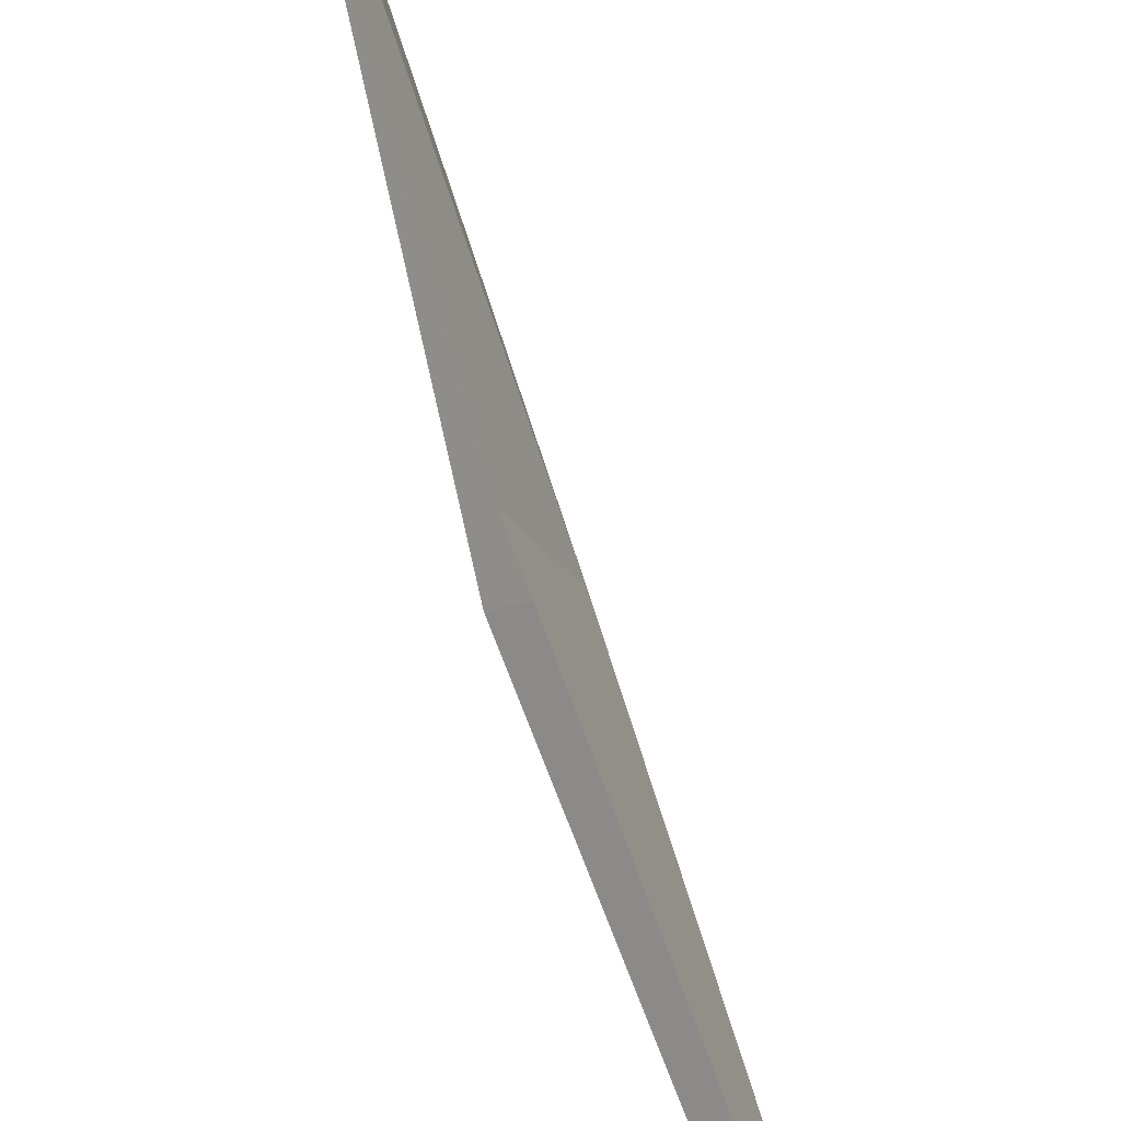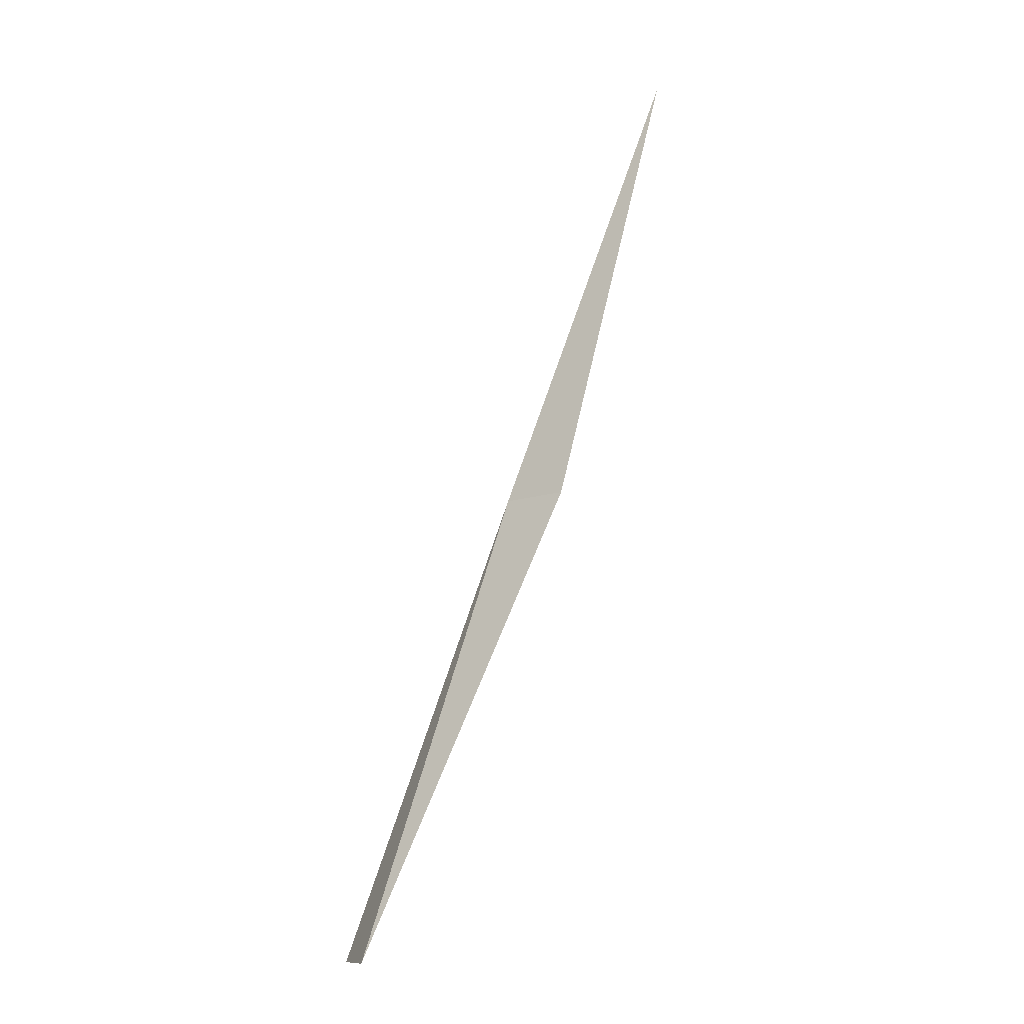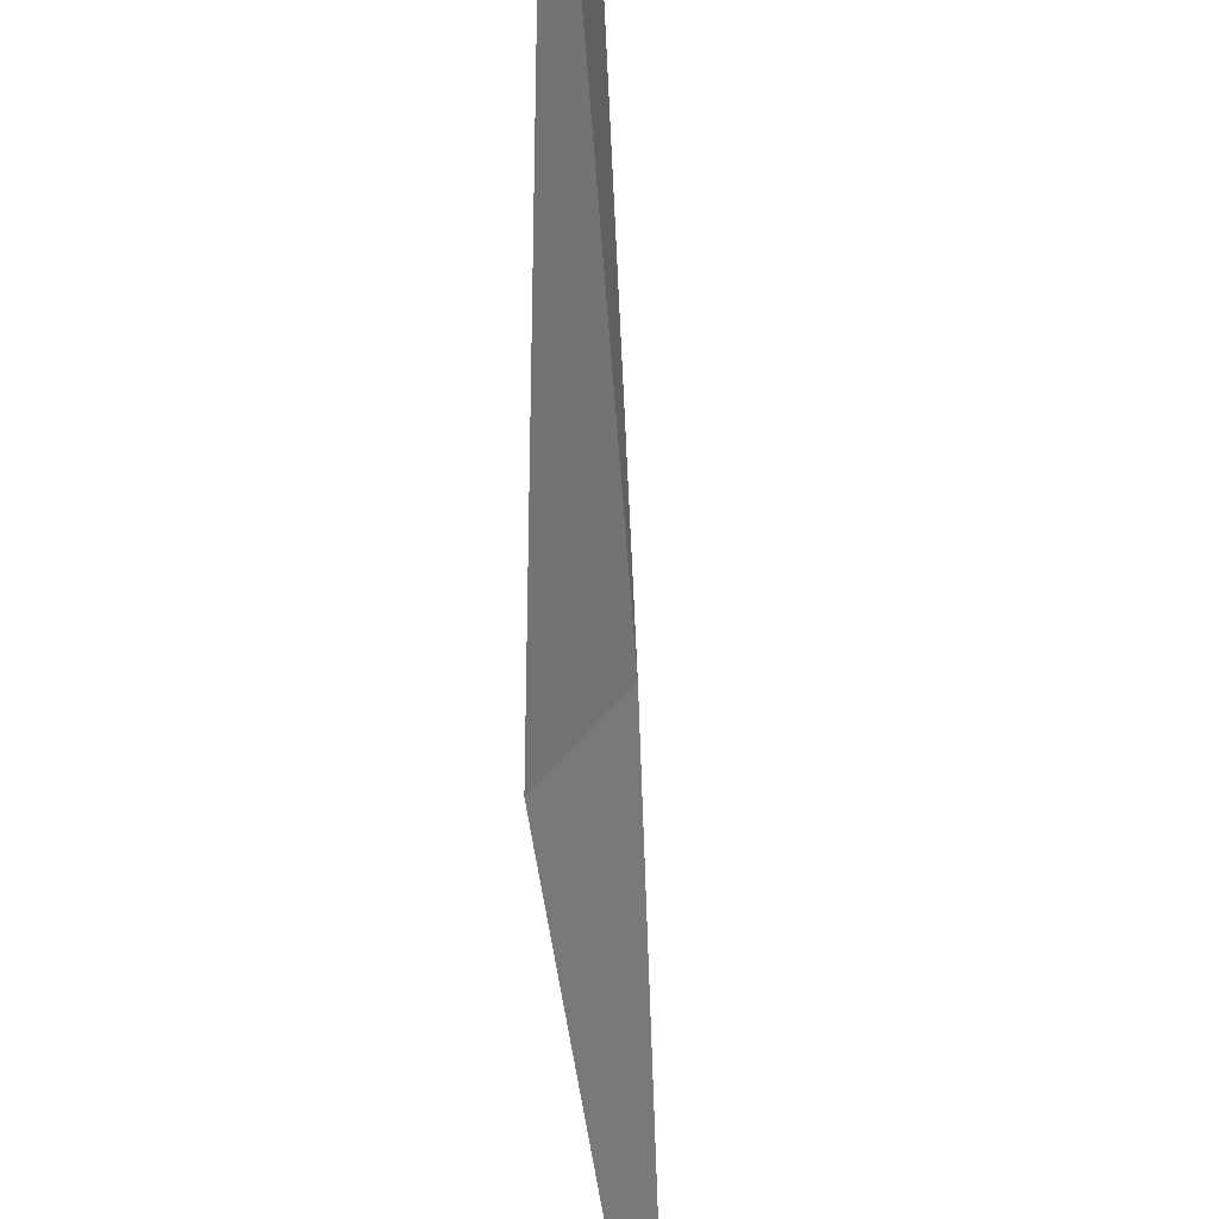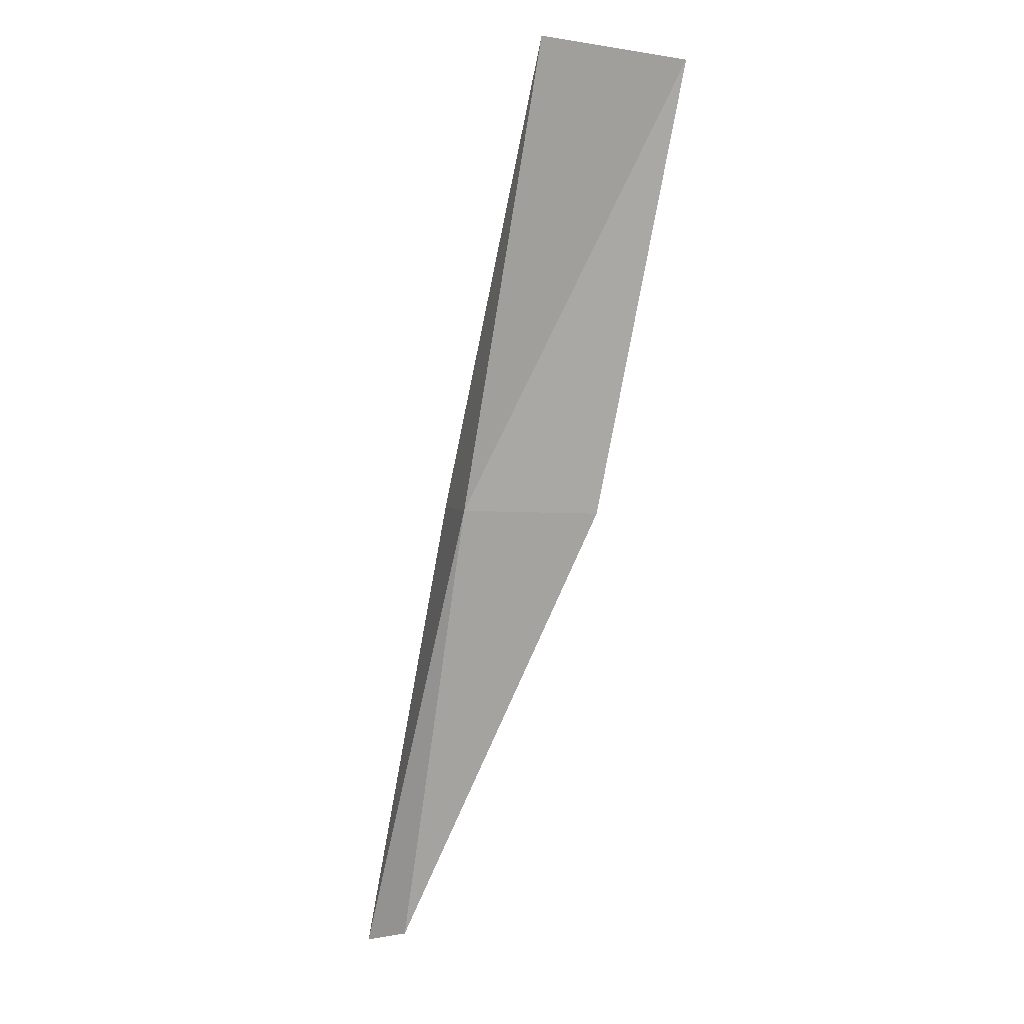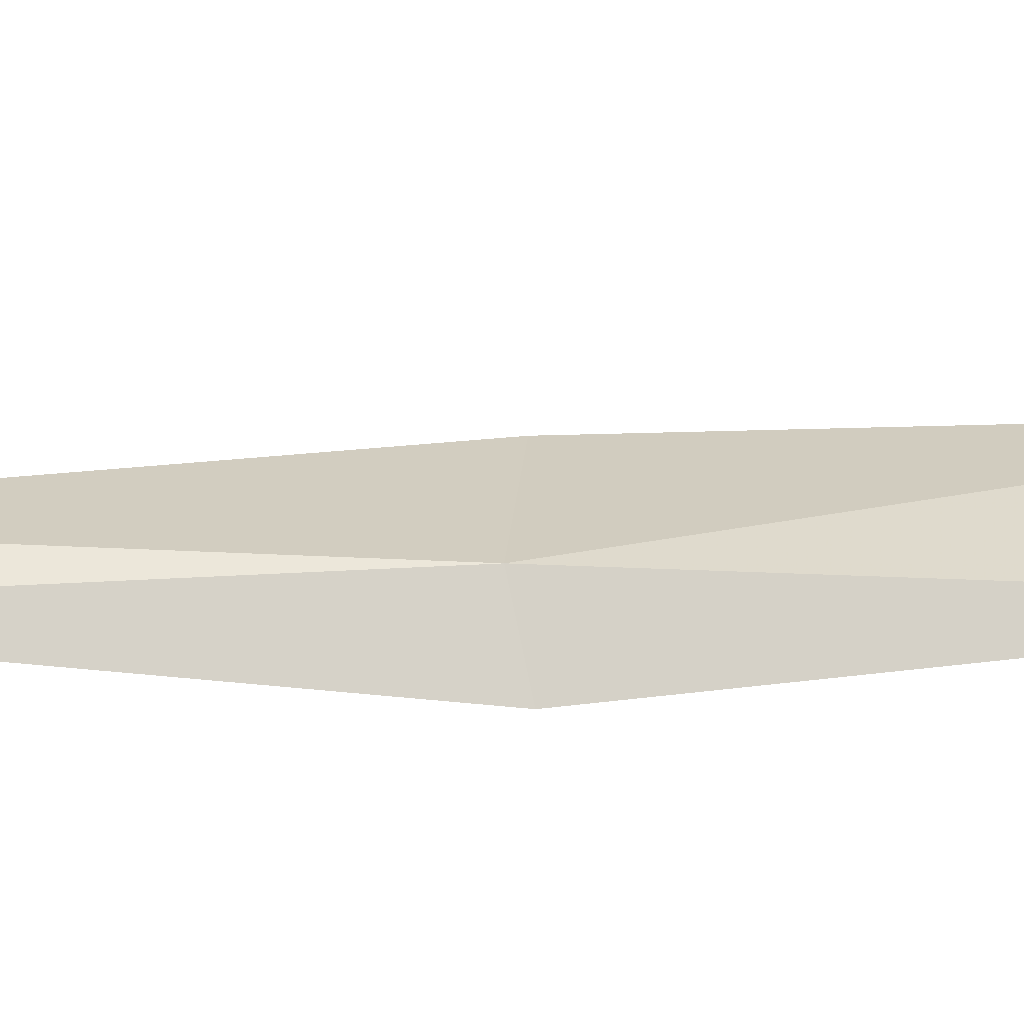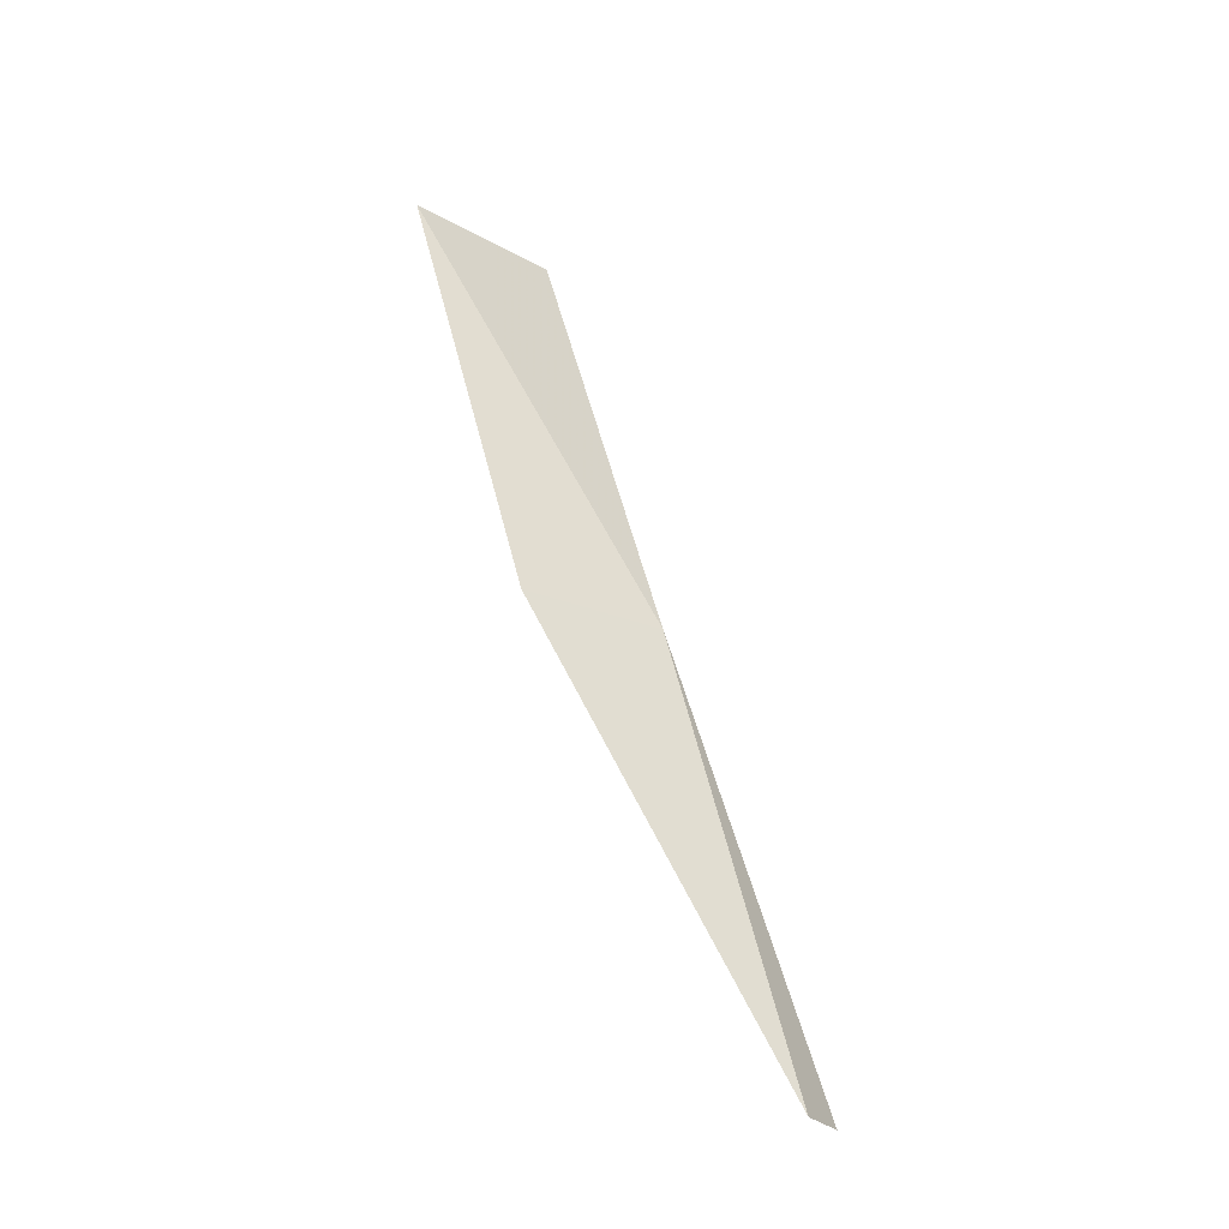
<metadata>
{"format":"obj","ext":"obj","renderer":"f3d","projection":"perspective","resolution":1024,"background":"white","views":[{"elev":76.7,"azim":-178.8,"up":"+Y"},{"elev":-11.9,"azim":-8.4,"up":"+Z"},{"elev":-53.8,"azim":-158.7,"up":"+Y"},{"elev":-3.6,"azim":56.5,"up":"+Z"},{"elev":-51.9,"azim":-72.1,"up":"+Y"},{"elev":-25.0,"azim":-138.5,"up":"+Z"}]}
</metadata>
<code>
v 15.15 -25.07 17.43
v 15.59 -25.56 17.43
v 16.68 -25.19 21.79
v 16.85 -23.6 21.79
v 15.5 -23.71 17.43
v 13.78 -25.37 13.08
v 13.67 -24.87 13.08
f 1 3 2
f 1 5 4
f 1 4 3
f 1 6 7
f 1 2 6
f 1 7 5

</code>
